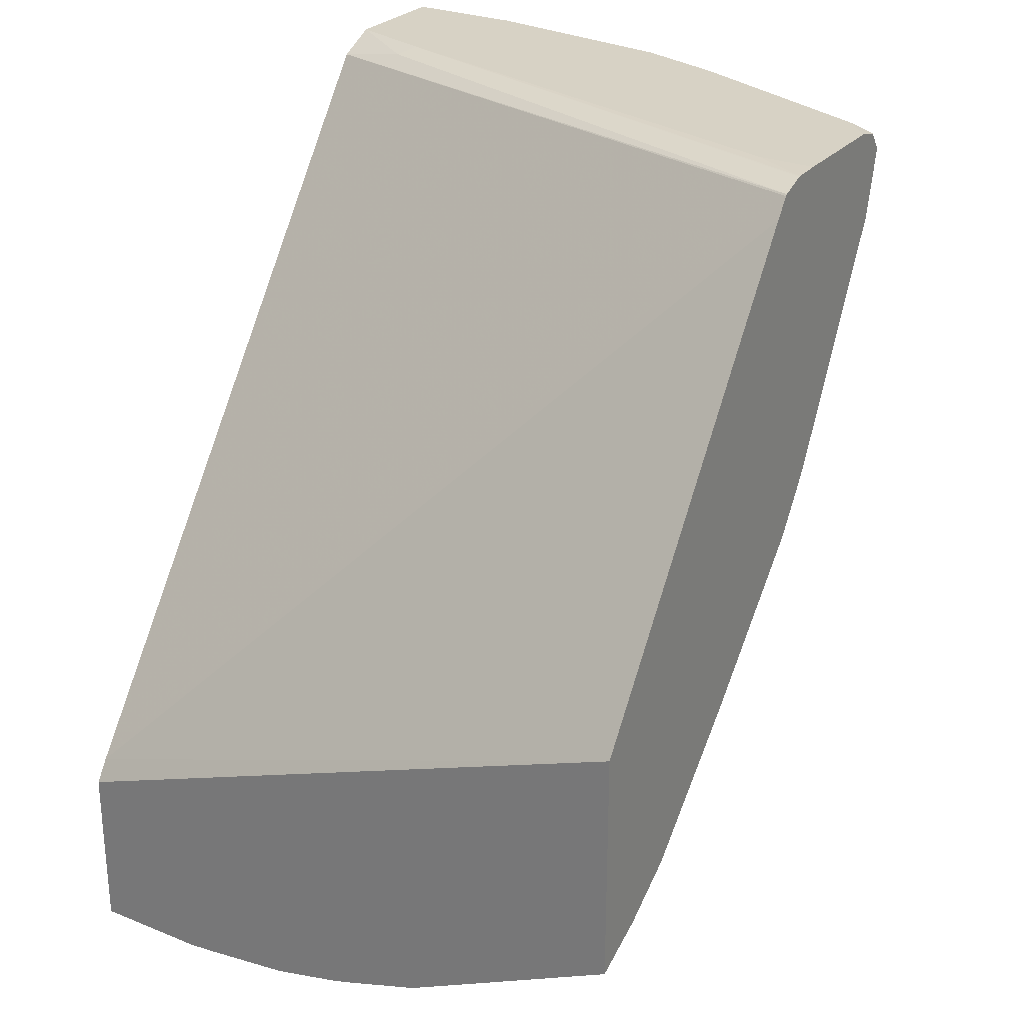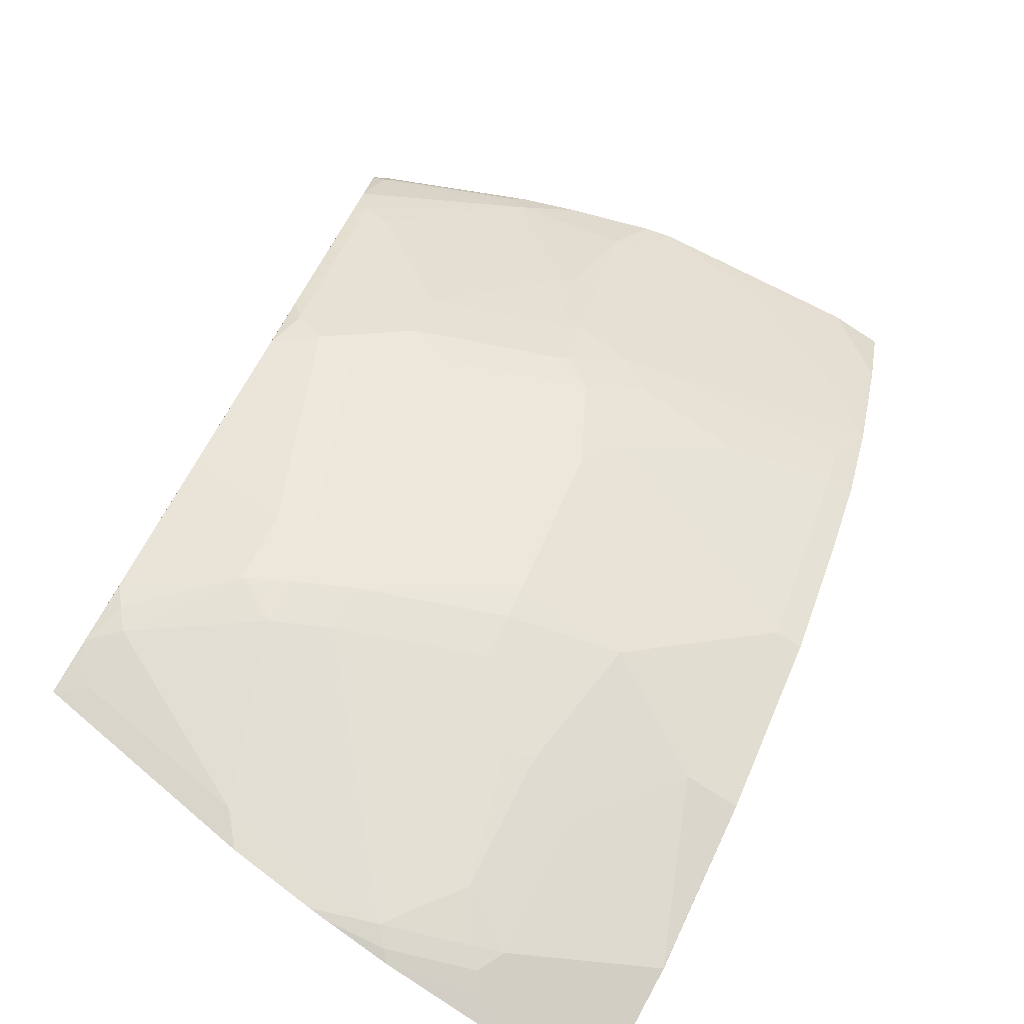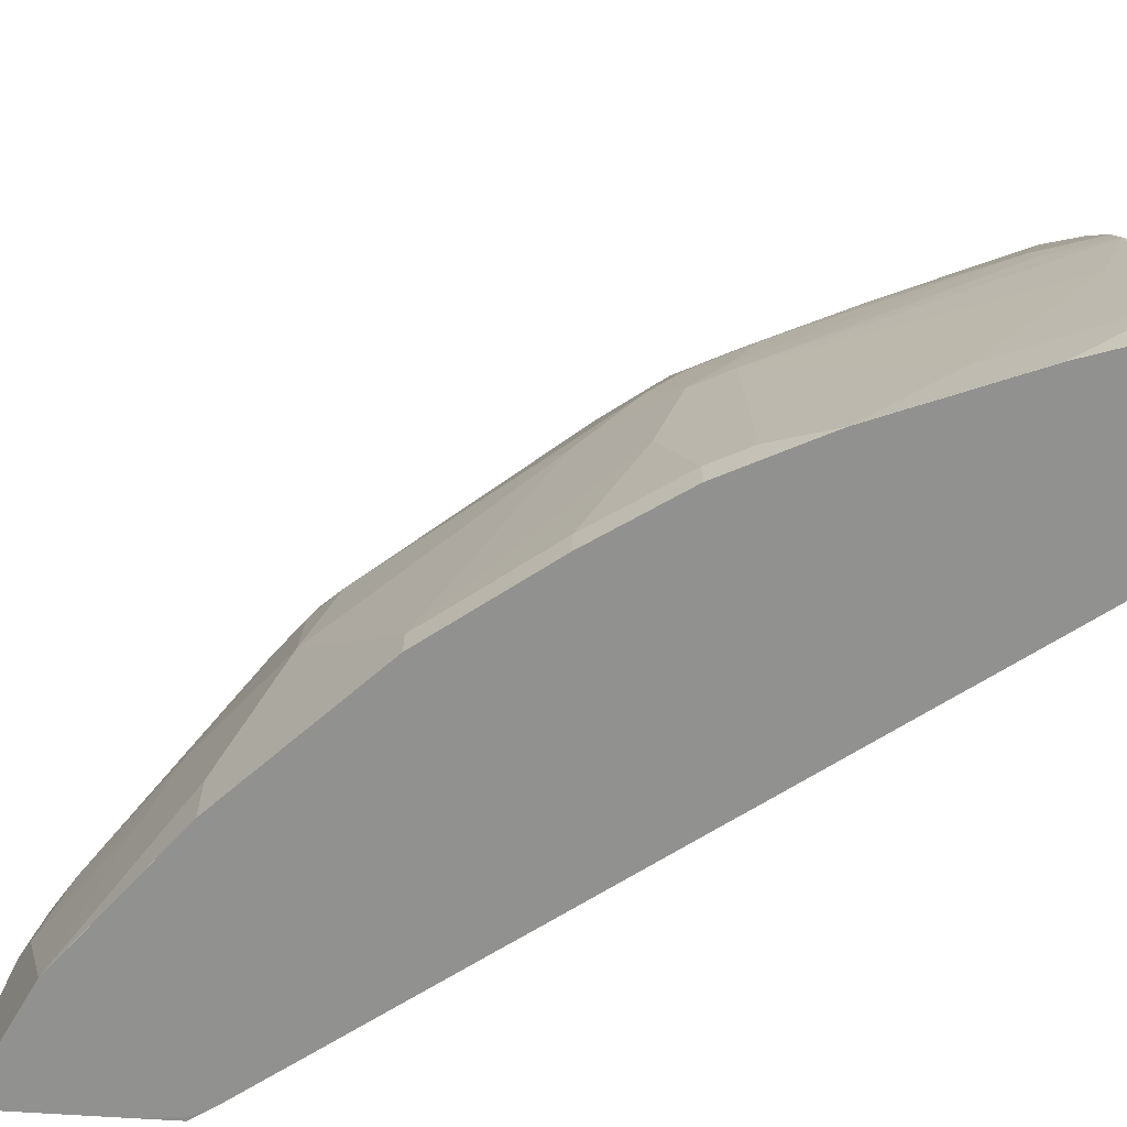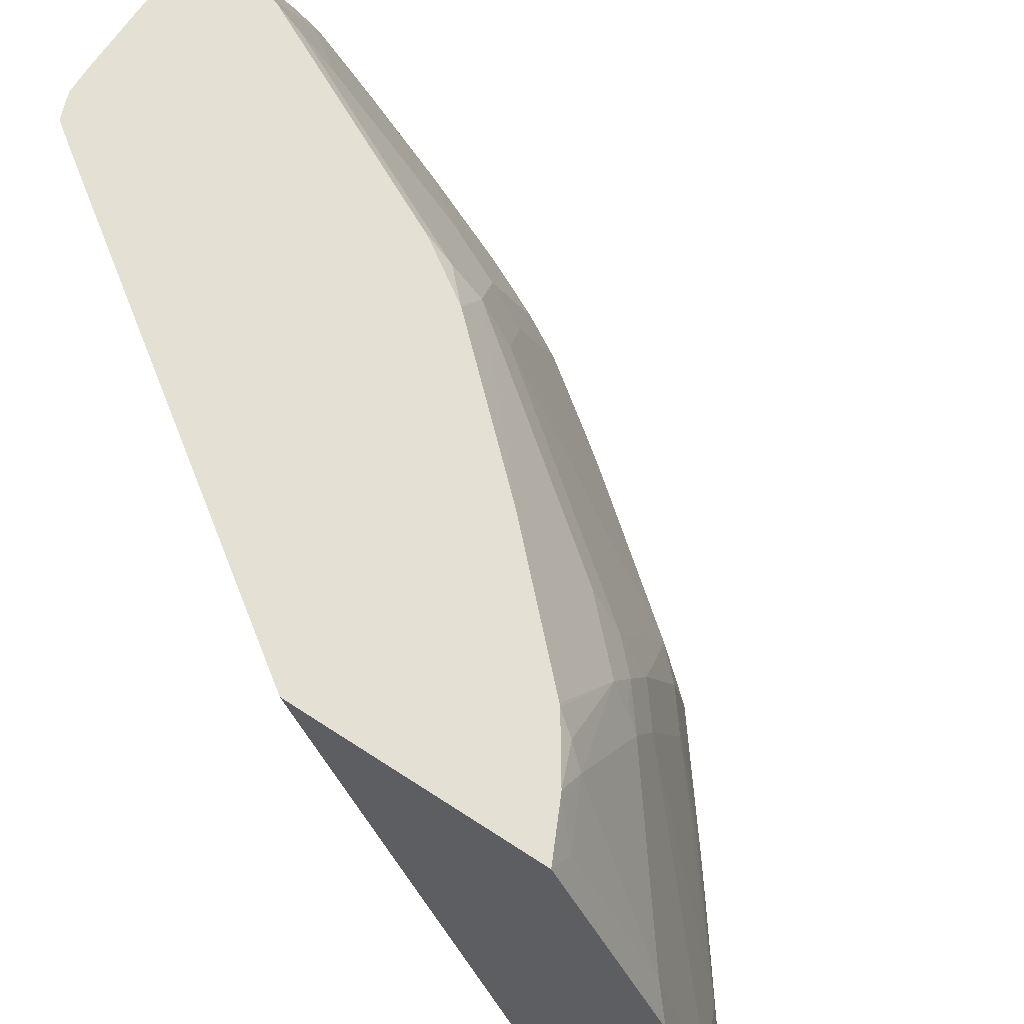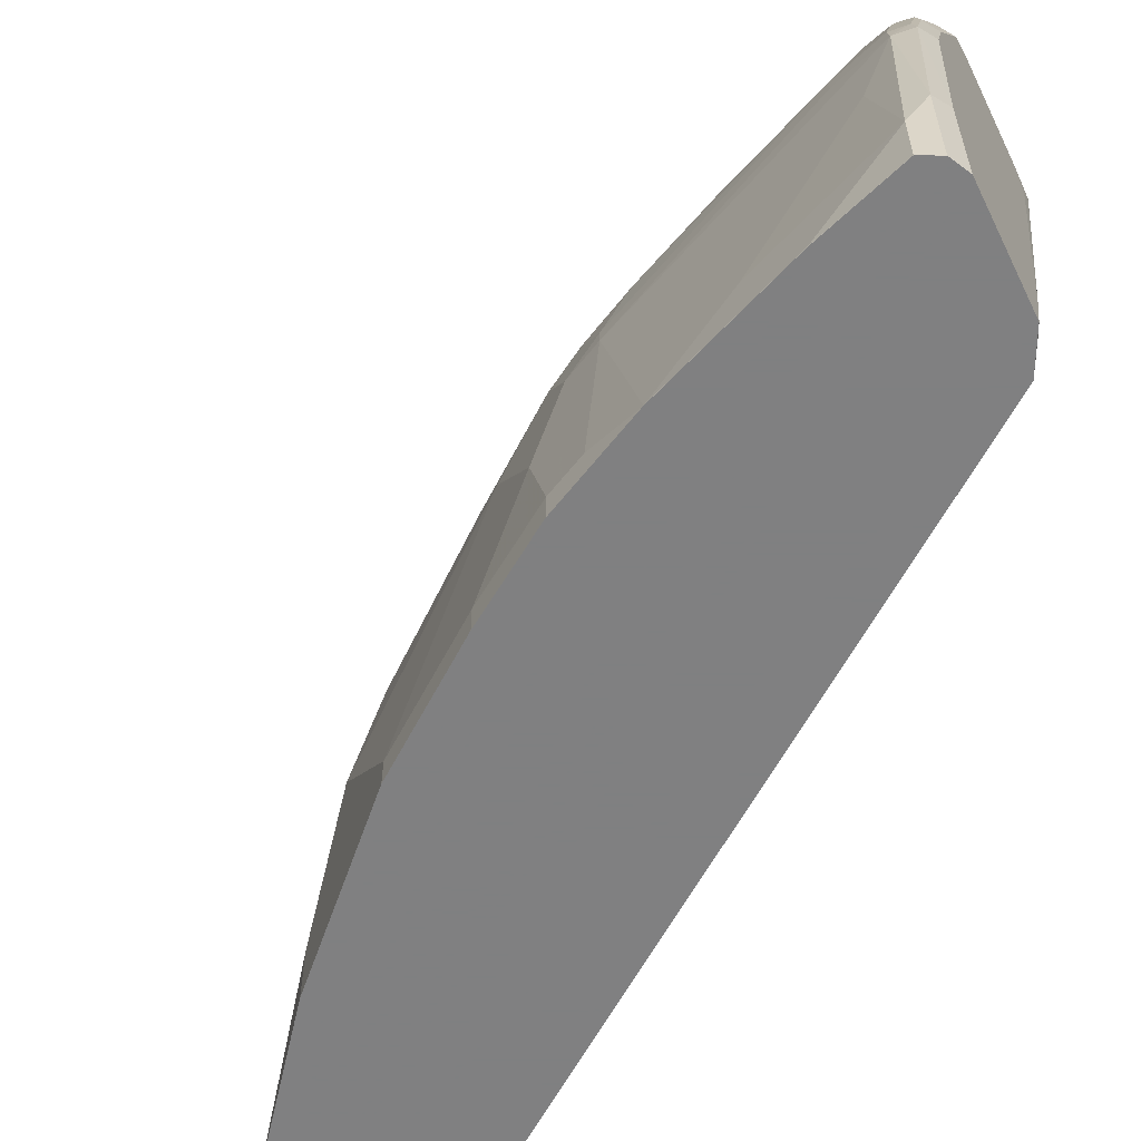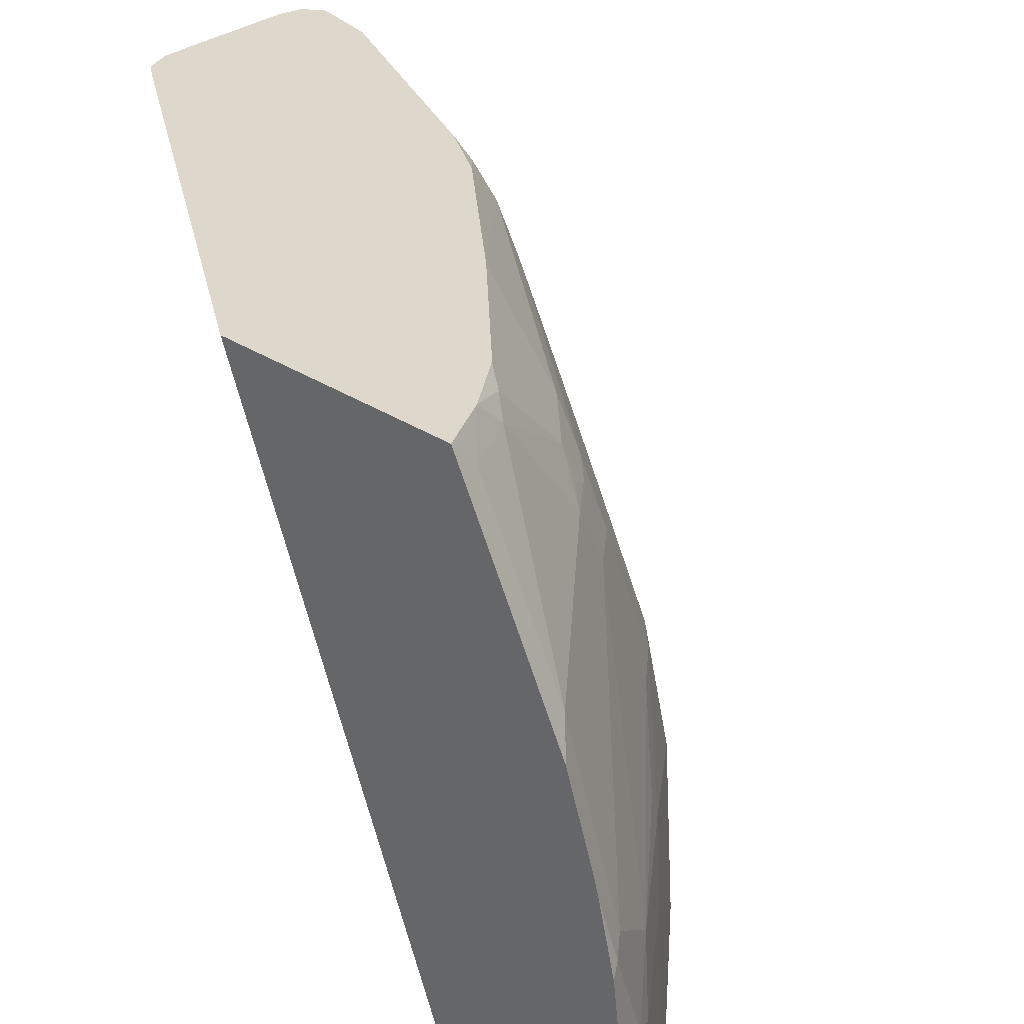
<metadata>
{"format":"obj","ext":"obj","renderer":"f3d","projection":"perspective","resolution":1024,"background":"white","views":[{"elev":27.2,"azim":-58.3,"up":"+Y"},{"elev":-76.3,"azim":57.3,"up":"+Y"},{"elev":-65.9,"azim":86.2,"up":"+Z"},{"elev":65.4,"azim":-56.5,"up":"+Z"},{"elev":-60.0,"azim":115.9,"up":"+Z"},{"elev":31.2,"azim":-47.0,"up":"+Z"}]}
</metadata>
<code>
v 0.4412 -0.2472 -0.0002887
v 0.4975 -0.2191 -0.0002887
v 0.4412 -0.2472 0.07964
v 0.4412 -0.15 -0.0002887
v 0.4844 -0.2256 0.09957
v 0.5239 -0.2058 -0.0002887
v 0.5242 -0.2057 1.064e-05
v 0.4412 -0.2451 0.09957
v 0.4678 -0.2339 0.1095
v 0.4579 -0.2389 0.09957
v 0.4412 -0.1277 -0.0002032
v 0.4444 -0.1261 -0.0002887
v 0.5044 -0.2057 0.1393
v 0.4778 -0.2264 0.1195
v 0.564 -0.1658 0.09957
v 0.584 -0.146 0.1393
v 0.5241 -0.2057 -0.0002887
v 0.6238 -0.1261 -0.0002887
v 0.6238 -0.1261 0.03983
v 0.4412 -0.2373 0.1625
v 0.4479 -0.2339 0.1692
v 0.4579 -0.2264 0.1792
v 0.4513 -0.1128 -0.0002887
v 0.4512 -0.113 -0.0002887
v 0.4412 0.04239 0.4366
v 0.5375 -0.1468 0.2588
v 0.5773 -0.1468 0.1593
v 0.6171 -0.107 0.1991
v 0.5773 -0.107 0.2986
v 0.6636 -0.08623 0.1195
v 0.6238 -0.1061 0.1792
v 0.6636 -0.08623 -0.0002887
v 0.4412 -0.226 0.2093
v 0.4579 -0.1866 0.2986
v 0.4412 -0.2224 0.2222
v 0.5375 -0.1269 0.3185
v 0.6477 0.337 0.4366
v 0.6573 0.3501 0.4366
v 0.7896 0.345 -0.0002887
v 0.4412 -0.1251 0.4366
v 0.6437 -0.08623 0.1991
v 0.6039 -0.08623 0.2986
v 0.584 -0.08623 0.3384
v 0.5574 -0.107 0.3384
v 0.6636 -0.06632 0.1991
v 0.7233 -0.02648 0.01994
v 0.7432 0.01329 0.09957
v 0.7631 0.05312 0.1792
v 0.7233 -0.02648 -0.0002887
v 0.4412 -0.1858 0.3153
v 0.4412 -0.2025 0.2819
v 0.4778 -0.1468 0.3583
v 0.4579 -0.1468 0.3782
v 0.6583 0.3512 0.4366
v 0.7863 0.3533 0.04979
v 0.8162 0.3583 -0.0002887
v 0.4412 -0.1444 0.3981
v 0.4579 -0.1269 0.418
v 0.4765 -0.108 0.4366
v 0.6039 -0.06632 0.3384
v 0.6072 -0.04474 0.3682
v 0.5674 -0.08457 0.3682
v 0.5674 -0.09453 0.3484
v 0.4977 -0.107 0.418
v 0.7432 0.0332 0.1991
v 0.783 0.09289 0.2189
v 0.7432 0.07298 0.2787
v 0.7033 0.07298 0.3782
v 0.783 0.05312 0.01994
v 0.8029 0.09289 0.09957
v 0.8029 0.1128 0.1792
v 0.783 0.05312 -0.0002887
v 0.4412 -0.1643 0.3583
v 0.6755 0.3576 0.4366
v 0.7963 0.3583 0.05976
v 0.8958 0.3583 -0.0002887
v 0.4791 -0.1066 0.4366
v 0.5977 -0.0004037 0.4366
v 0.7067 0.09455 0.4081
v 0.5181 -0.08007 0.4366
v 0.5163 -0.08161 0.4366
v 0.5077 -0.09453 0.428
v 0.7913 0.1169 0.2389
v 0.7863 0.1144 0.2488
v 0.7432 0.09289 0.3185
v 0.7465 0.1144 0.3484
v 0.8228 0.1128 0.01994
v 0.8095 0.1061 0.09957
v 0.8162 0.1393 0.1792
v 0.8112 0.1368 0.1991
v 0.8228 0.1128 -0.0002887
v 0.6769 0.3578 0.4366
v 0.6967 0.3583 0.3981
v 0.8958 0.3583 0.07964
v 0.9091 0.3517 -0.0002887
v 0.683 0.09201 0.4366
v 0.7067 0.1144 0.428
v 0.6839 0.09307 0.4366
v 0.8112 0.1567 0.2389
v 0.8062 0.1542 0.2488
v 0.7664 0.1542 0.3484
v 0.7863 0.2538 0.4081
v 0.7863 0.2737 0.428
v 0.8558 0.1788 -0.0002887
v 0.8361 0.1393 0.01994
v 0.8162 0.1194 0.09957
v 0.856 0.1791 1.064e-05
v 0.8759 0.2388 0.03983
v 0.8958 0.3185 0.1393
v 0.8958 0.3384 0.1991
v 0.8759 0.2986 0.2189
v 0.8709 0.2961 0.2389
v 0.6967 0.3583 0.4366
v 0.8759 0.3583 0.2189
v 0.8892 0.3517 0.2124
v 0.9091 0.3517 0.07302
v 0.9157 0.3384 -0.0002887
v 0.7515 0.2151 0.4366
v 0.7117 0.1355 0.4366
v 0.7024 0.1209 0.4366
v 0.8311 0.2165 0.2588
v 0.8261 0.214 0.2687
v 0.846 0.3135 0.3284
v 0.7913 0.2948 0.4366
v 0.8957 0.2784 -0.0002887
v 0.8958 0.2787 1.064e-05
v 0.9157 0.3384 0.03983
v 0.8859 0.3484 0.2289
v 0.8908 0.3359 0.2189
v 0.851 0.316 0.3185
v 0.7764 0.3583 0.4366
v 0.856 0.3583 0.2787
v 0.8693 0.3517 0.2721
v 0.8493 0.3318 0.3318
v 0.8062 0.3334 0.428
v 0.8019 0.3399 0.4366
v 0.8659 0.3484 0.2886
v 0.8709 0.3359 0.2787
v 0.856 0.3384 0.3185
v 0.783 0.357 0.4366
v 0.7963 0.3583 0.418
v 0.8095 0.3517 0.4114
v 0.8062 0.3484 0.428
v 0.8112 0.3359 0.418
v 0.8019 0.3418 0.4366
v 0.7925 0.3546 0.4366
v 0.793 0.355 0.4346
f 78 79 96
f 75 92 93
f 79 86 97
f 77 82 81
f 76 116 95
f 76 94 116
f 74 92 75
f 89 107 108
f 71 88 106
f 71 90 83
f 71 89 90
f 70 88 71
f 79 97 98
f 70 87 88
f 71 106 89
f 79 98 96
f 89 105 107
f 83 99 84
f 69 87 70
f 89 108 109
f 87 106 88
f 87 89 106
f 87 105 89
f 87 104 105
f 83 90 99
f 87 91 104
f 86 102 103
f 86 101 102
f 84 101 86
f 84 100 101
f 84 99 100
f 84 86 85
f 86 103 97
f 69 91 87
f 53 64 58
f 68 86 79
f 56 132 114
f 56 141 132
f 56 131 141
f 56 113 131
f 56 93 113
f 56 75 93
f 56 114 94
f 55 75 56
f 54 74 75
f 53 57 73
f 53 58 57
f 52 64 53
f 89 109 110
f 50 53 73
f 54 75 55
f 56 94 76
f 58 64 59
f 59 64 77
f 68 85 86
f 67 85 68
f 66 85 67
f 66 84 85
f 66 83 84
f 66 71 83
f 64 82 77
f 62 82 64
f 62 81 82
f 62 80 81
f 61 79 78
f 61 80 62
f 61 78 80
f 60 79 61
f 60 68 79
f 69 72 91
f 89 110 111
f 143 145 144
f 89 112 90
f 130 139 134
f 130 138 139
f 129 138 130
f 128 133 137
f 128 138 129
f 128 137 138
f 131 140 141
f 124 135 136
f 123 134 135
f 123 130 134
f 122 130 123
f 121 130 122
f 117 127 126
f 117 126 125
f 123 135 124
f 132 141 142
f 132 142 133
f 133 142 143
f 48 66 65
f 143 146 145
f 143 147 146
f 142 147 143
f 141 147 142
f 140 147 141
f 140 146 147
f 139 143 144
f 137 139 138
f 137 143 139
f 136 144 145
f 135 144 136
f 134 144 135
f 134 139 144
f 133 143 137
f 115 132 133
f 89 111 112
f 115 133 128
f 112 130 121
f 100 122 101
f 99 112 121
f 99 122 100
f 99 121 122
f 97 103 118
f 97 120 98
f 101 122 123
f 97 119 120
f 95 127 117
f 95 116 127
f 94 115 116
f 94 114 115
f 92 113 93
f 90 112 99
f 97 118 119
f 101 123 102
f 102 123 103
f 103 123 124
f 112 129 130
f 110 112 111
f 110 129 112
f 110 128 129
f 110 115 128
f 110 116 115
f 110 127 116
f 109 127 110
f 108 127 109
f 107 127 108
f 107 126 127
f 104 126 107
f 104 125 126
f 104 107 105
f 103 124 118
f 114 132 115
f 48 71 66
f 22 34 51
f 47 70 48
f 9 14 22
f 9 20 10
f 9 21 20
f 8 10 20
f 7 19 15
f 7 18 19
f 9 22 21
f 7 17 18
f 5 16 13
f 5 15 16
f 5 7 15
f 5 14 9
f 5 13 14
f 4 11 12
f 6 17 7
f 3 10 8
f 11 23 24
f 11 25 23
f 20 21 33
f 18 30 19
f 18 32 30
f 16 28 27
f 16 31 28
f 16 30 31
f 11 24 12
f 16 19 30
f 13 29 26
f 13 28 29
f 13 27 28
f 13 16 27
f 13 22 14
f 13 26 22
f 15 19 16
f 3 9 10
f 3 5 9
f 2 7 5
f 1 4 12
f 1 11 4
f 1 25 11
f 1 40 25
f 1 57 40
f 1 50 73
f 1 12 24
f 1 51 50
f 1 33 35
f 1 20 33
f 1 8 20
f 1 3 8
f 1 2 3
f 48 70 71
f 1 35 51
f 1 24 23
f 1 23 39
f 1 39 56
f 2 6 7
f 2 5 3
f 1 6 2
f 1 17 6
f 1 18 17
f 1 32 18
f 1 49 32
f 1 72 49
f 1 91 72
f 1 104 91
f 1 125 104
f 1 117 125
f 1 95 117
f 1 76 95
f 1 56 76
f 21 22 33
f 22 51 35
f 1 73 57
f 45 67 68
f 40 58 59
f 22 35 33
f 39 55 56
f 39 54 55
f 38 54 39
f 34 53 50
f 41 45 42
f 34 52 53
f 34 36 44
f 34 50 51
f 30 48 45
f 30 47 48
f 30 46 47
f 30 49 46
f 34 44 52
f 30 32 49
f 42 45 60
f 43 60 61
f 46 70 47
f 46 69 70
f 46 72 69
f 46 49 72
f 45 68 60
f 45 66 67
f 42 60 43
f 45 65 66
f 44 64 52
f 44 62 64
f 44 63 62
f 43 63 44
f 43 62 63
f 43 61 62
f 45 48 65
f 30 41 31
f 40 57 58
f 29 44 36
f 25 120 119
f 25 98 120
f 25 96 98
f 25 78 96
f 25 80 78
f 25 81 80
f 25 119 118
f 25 77 81
f 25 40 59
f 23 38 39
f 30 45 41
f 23 25 37
f 22 36 34
f 22 26 36
f 25 59 77
f 25 118 124
f 23 37 38
f 25 136 145
f 25 124 136
f 29 43 44
f 29 42 43
f 28 41 42
f 28 31 41
f 26 29 36
f 25 38 37
f 25 54 38
f 28 42 29
f 25 74 54
f 25 92 74
f 25 113 92
f 25 131 113
f 25 140 131
f 25 146 140
f 25 145 146

</code>
